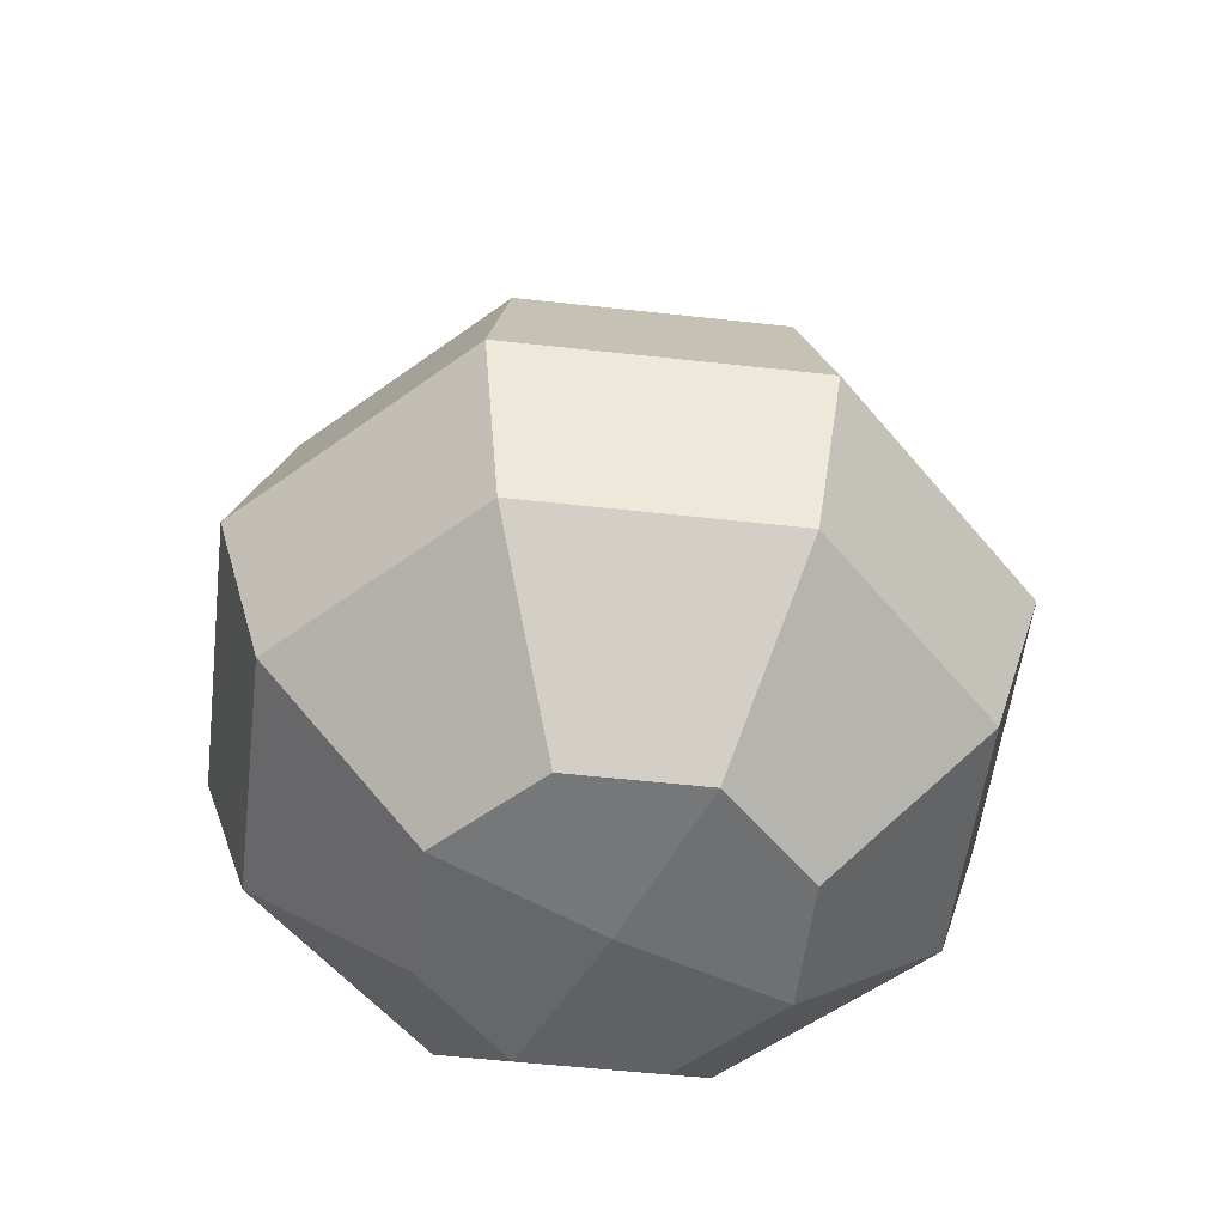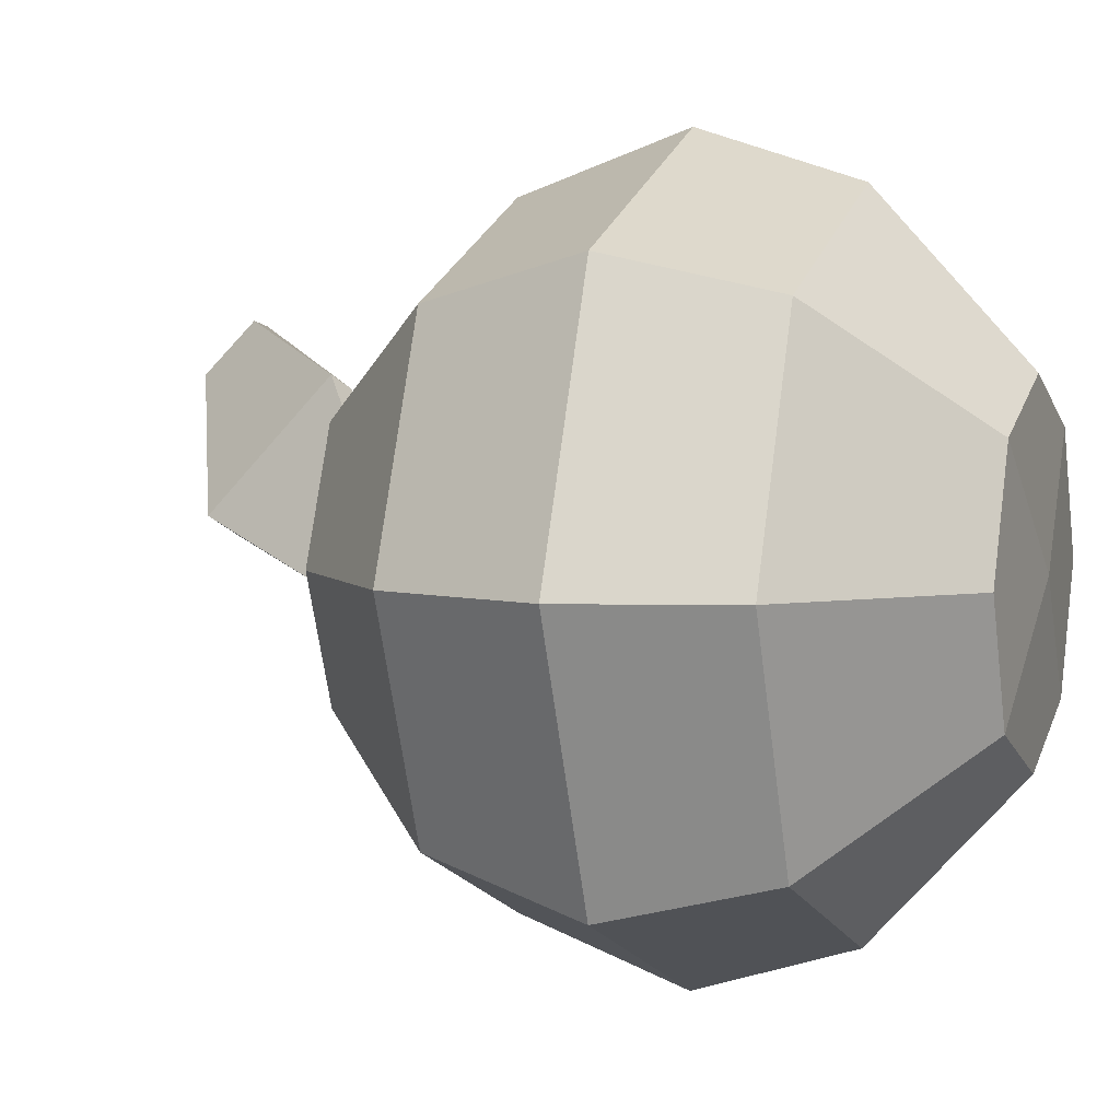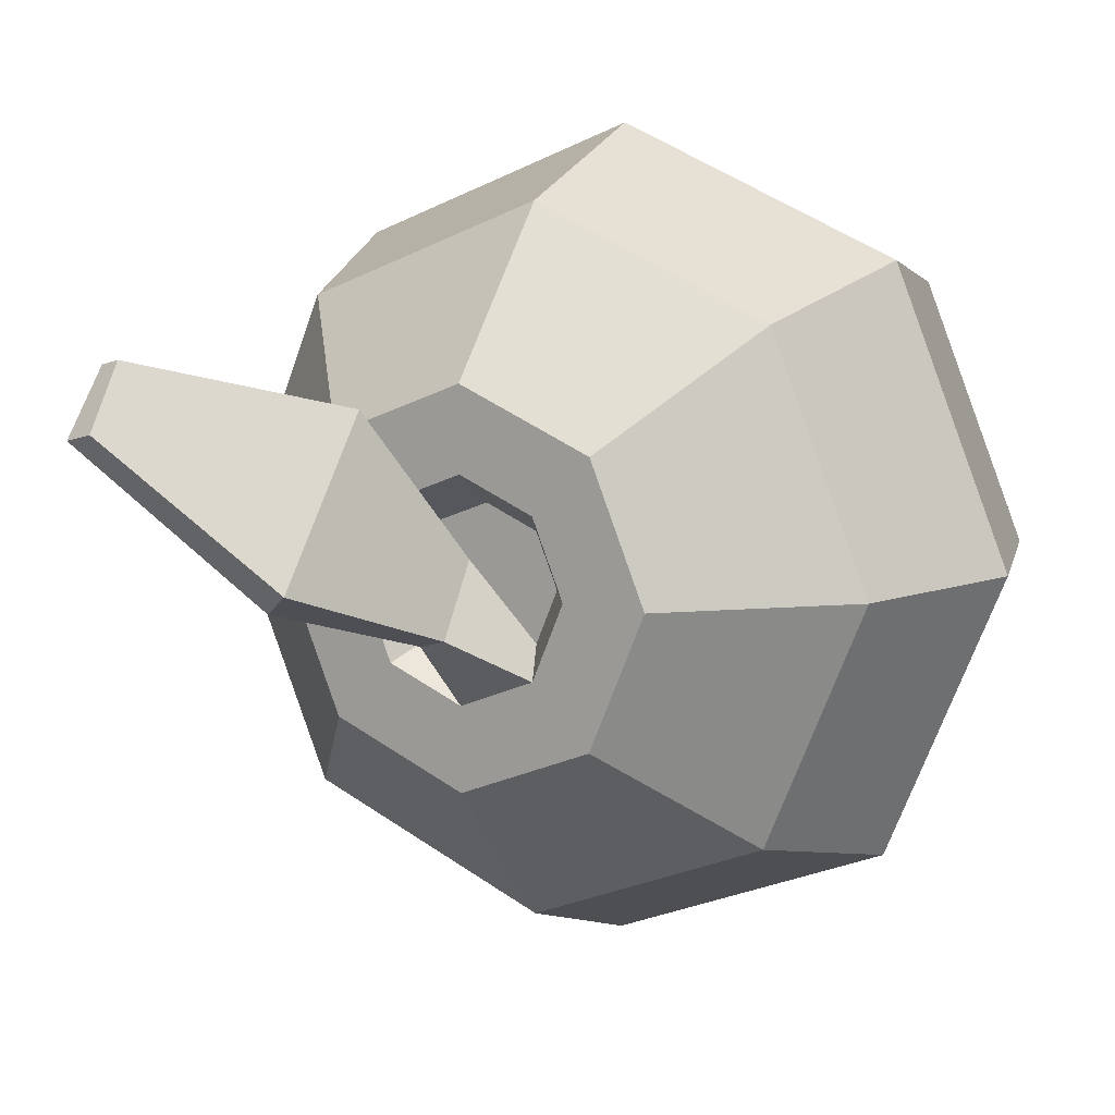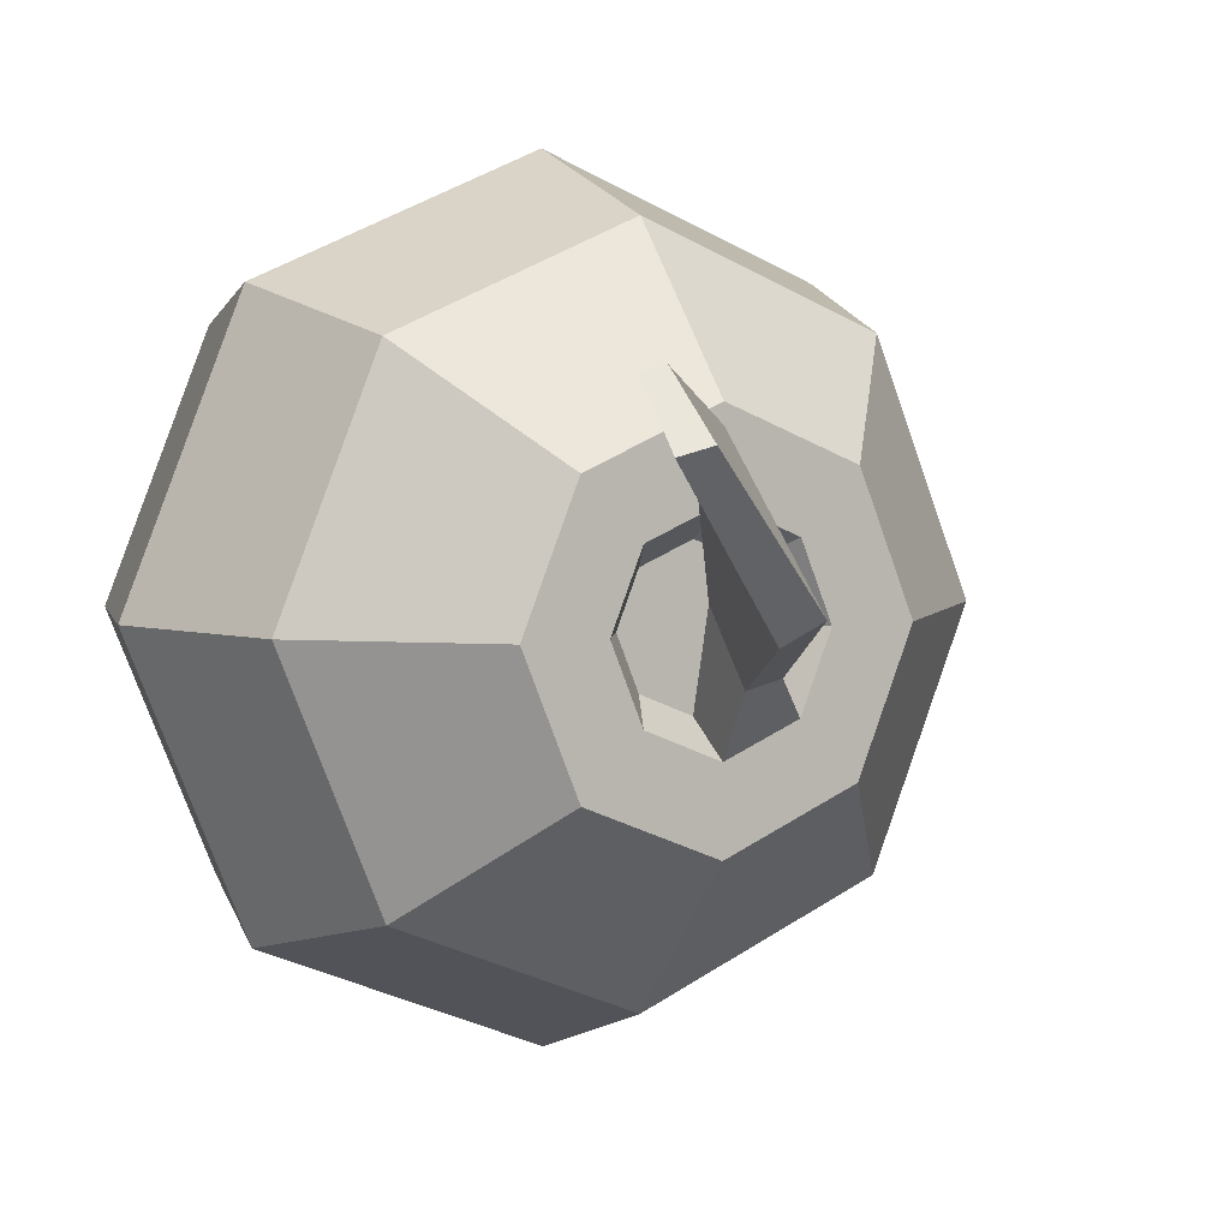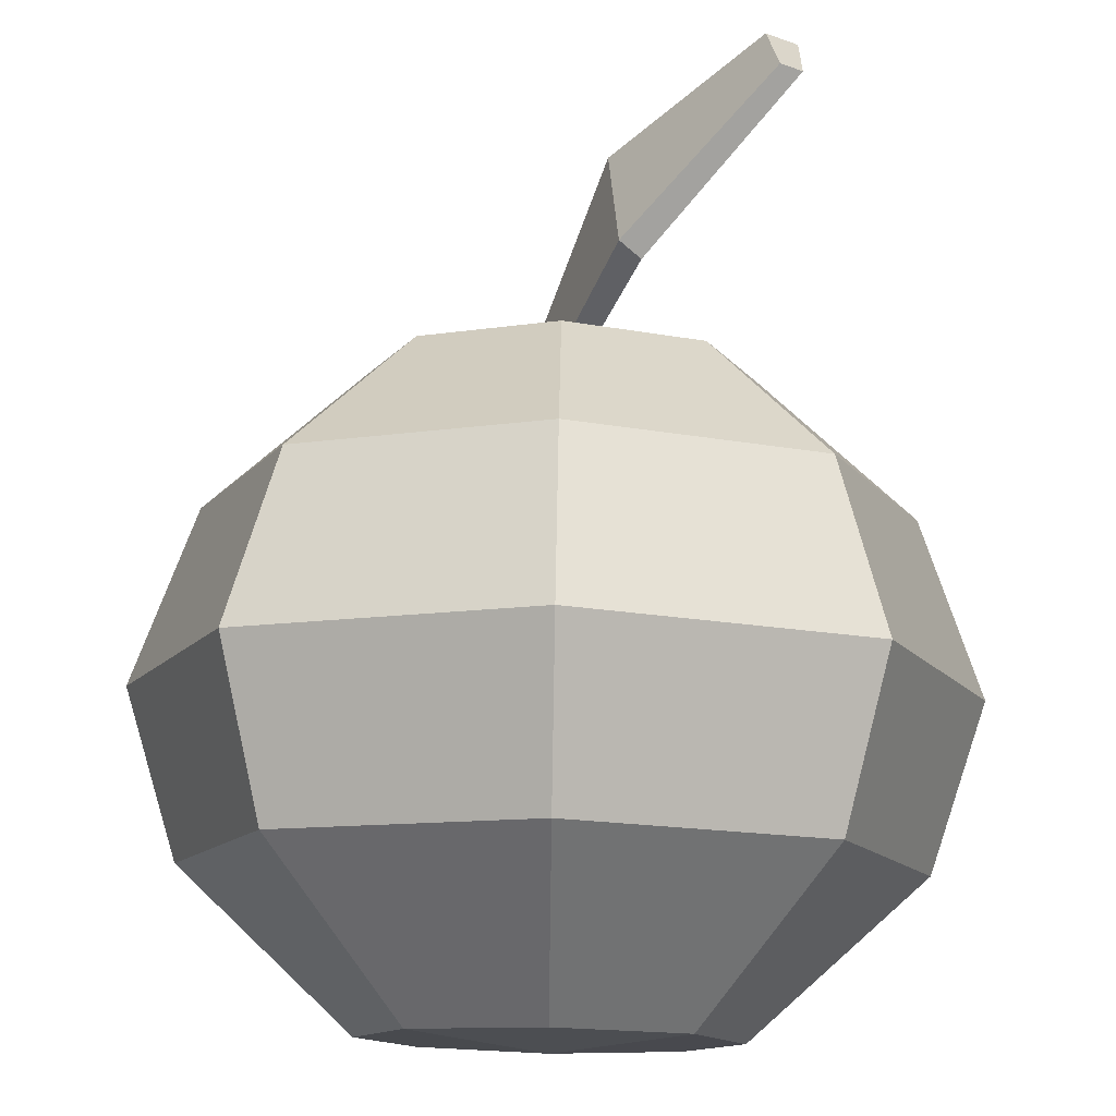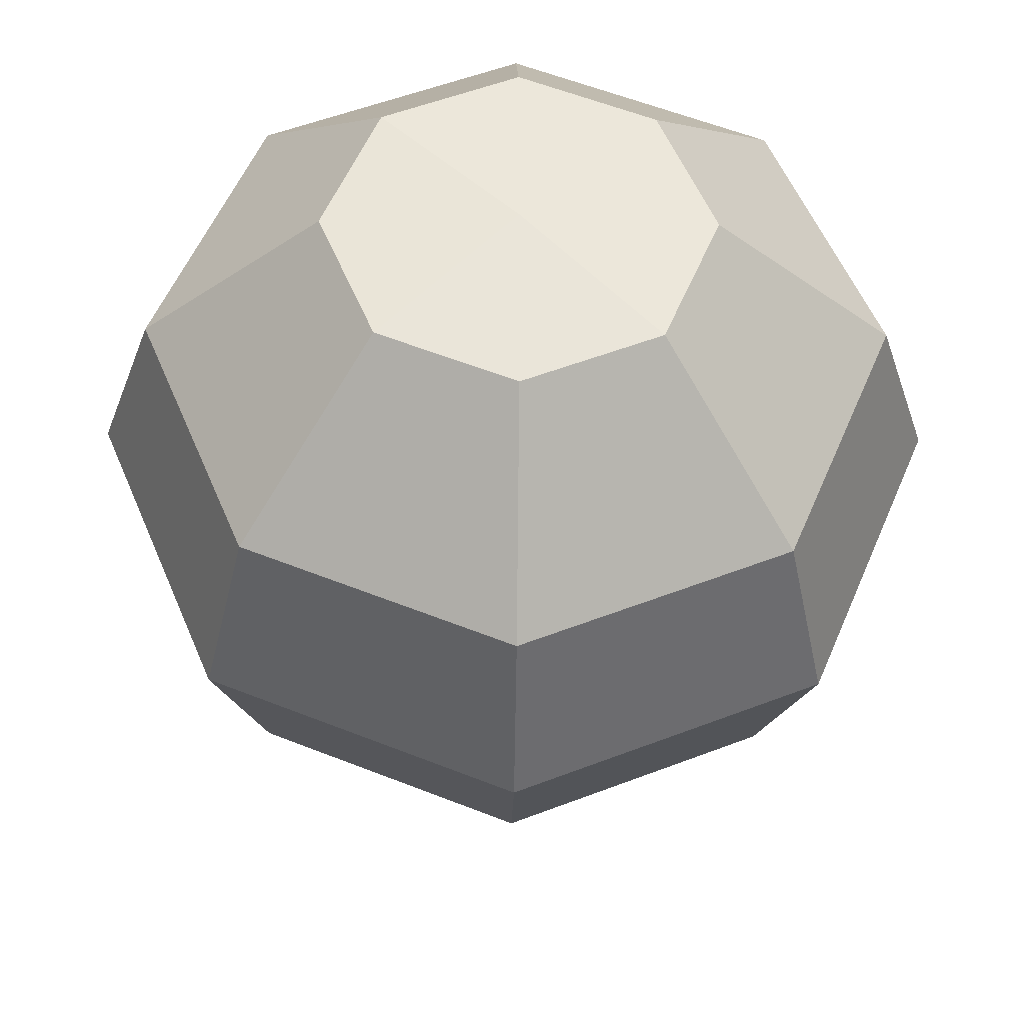
<metadata>
{"format":"obj","ext":"obj","renderer":"f3d","projection":"perspective","resolution":1024,"background":"white","views":[{"elev":-53.5,"azim":-74.3,"up":"+Y"},{"elev":4.8,"azim":-69.8,"up":"+Z"},{"elev":11.4,"azim":-150.2,"up":"+Z"},{"elev":5.4,"azim":150.0,"up":"+Z"},{"elev":77.2,"azim":1.0,"up":"+Z"},{"elev":-35.0,"azim":-0.8,"up":"+Z"}]}
</metadata>
<code>
o Circle_Circle.001
v 0 -1.039 -1
v -0.7071 -1.039 -0.7071
v -1 -1.039 0
v -0.7071 -1.039 0.7071
v 0 -1.039 1
v 0.7071 -1.039 0.7071
v 1 -1.039 -0
v 0.7071 -1.039 -0.7071
v 0 -0.1679 -1.947
v -1.377 -0.1679 -1.377
v -1.947 -0.1679 0
v -1.377 -0.1679 1.377
v 0 -0.1679 1.947
v 1.377 -0.1679 1.377
v 1.947 -0.1679 -0
v 1.377 -0.1679 -1.377
v 0 1.716 -1.894
v -1.339 1.716 -1.339
v -1.894 1.716 0
v -1.339 1.716 1.339
v 0 1.716 1.894
v 1.339 1.716 1.339
v 1.894 1.716 -0
v 1.339 1.716 -1.339
v -0 2.46 -1.046
v -0.7399 2.46 -0.7399
v -1.046 2.46 0
v -0.7399 2.46 0.7399
v 0 2.46 1.046
v 0.7399 2.46 0.7399
v 1.046 2.46 -0
v 0.7399 2.46 -0.7399
v -0 2.46 -0.5913
v -0.4181 2.46 -0.4181
v -0.5913 2.46 0
v -0.4181 2.46 0.4181
v 0 2.46 0.5913
v 0.4181 2.46 0.4181
v 0.5913 2.46 0
v 0.4181 2.46 -0.4181
v -0 2.198 -0.4095
v -0.2896 2.198 -0.2896
v -0.4095 2.198 0
v -0.2896 2.198 0.2896
v 0 2.198 0.4095
v 0.2896 2.198 0.2896
v 0.4095 2.198 0
v 0.2896 2.198 -0.2896
v -0 2.198 0
v -0 -1.104 0
v 0 0.7544 2.241
v 1.585 0.7544 1.585
v -2.241 0.7544 0
v -1.585 0.7544 1.585
v 0 0.7544 -2.241
v -1.585 0.7544 -1.585
v 1.585 0.7544 -1.585
v 2.241 0.7544 -0
v 0.2316 3.652 0.1651
v 0.4009 3.549 0.04549
v 0.4009 2.847 0.873
v 0.2836 2.919 0.9558
v 0.05938 2.43 0.1313
v -0.05792 2.462 0.168
v 0.05938 2.741 -0.2355
v -0.11 2.787 -0.1825
v 1.196 4.021 0.8821
v 1.196 3.742 1.211
v 1.079 3.77 1.244
v 1.027 4.062 0.9297
f 3 11 10 2
f 8 16 15 7
f 6 14 13 5
f 4 12 11 3
f 2 10 9 1
f 1 9 16 8
f 7 15 14 6
f 5 13 12 4
f 52 22 21 51
f 54 20 19 53
f 56 18 17 55
f 55 17 24 57
f 58 23 22 52
f 51 21 20 54
f 53 19 18 56
f 57 24 23 58
f 24 32 31 23
f 22 30 29 21
f 20 28 27 19
f 18 26 25 17
f 17 25 32 24
f 23 31 30 22
f 21 29 28 20
f 19 27 26 18
f 31 39 38 30
f 29 37 36 28
f 27 35 34 26
f 32 40 39 31
f 30 38 37 29
f 28 36 35 27
f 26 34 33 25
f 25 33 40 32
f 33 65 63 41
f 33 41 48 40
f 39 47 46 38
f 37 45 44 36
f 35 43 42 34
f 40 48 47 39
f 38 46 45 37
f 36 44 43 35
f 41 42 49 48
f 48 49 46 47
f 42 43 44 49
f 49 44 45 46
f 2 1 8 50
f 50 8 7 6
f 3 2 50 4
f 4 50 6 5
f 16 57 58 15
f 11 53 56 10
f 13 51 54 12
f 15 58 52 14
f 9 55 57 16
f 10 56 55 9
f 12 54 53 11
f 14 52 51 13
f 65 60 61 63
f 41 63 64 42
f 64 62 59 66
f 34 66 65 33
f 66 59 60 65
f 62 69 70 59
f 42 64 66 34
f 63 61 62 64
f 70 69 68 67
f 60 67 68 61
f 61 68 69 62
f 59 70 67 60

</code>
